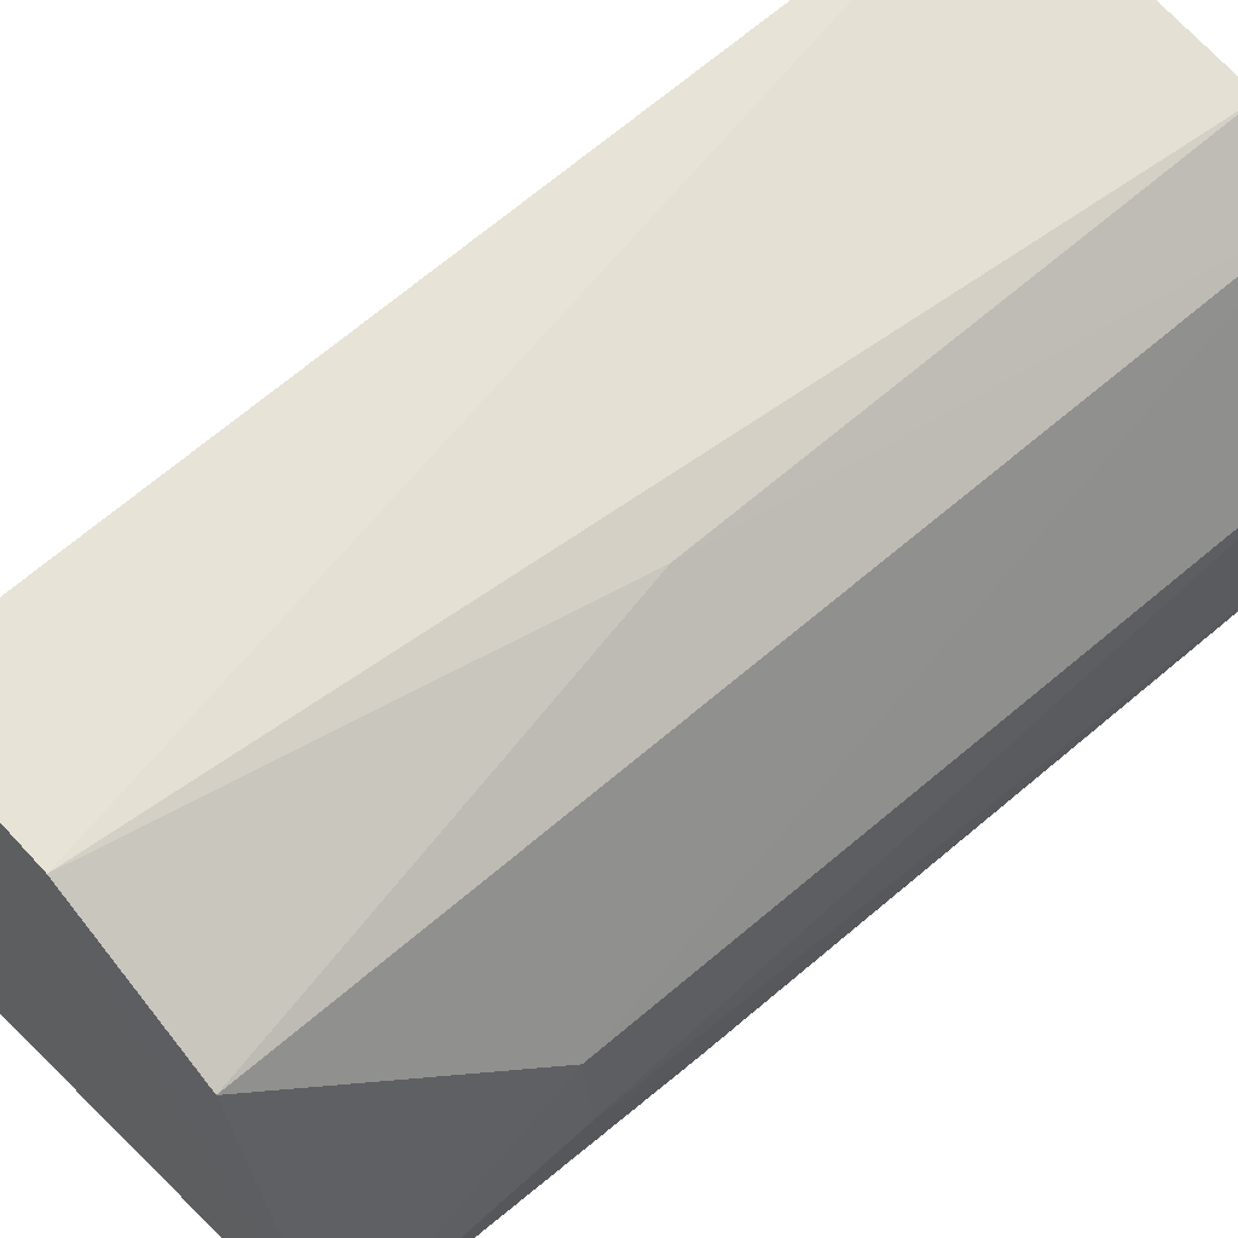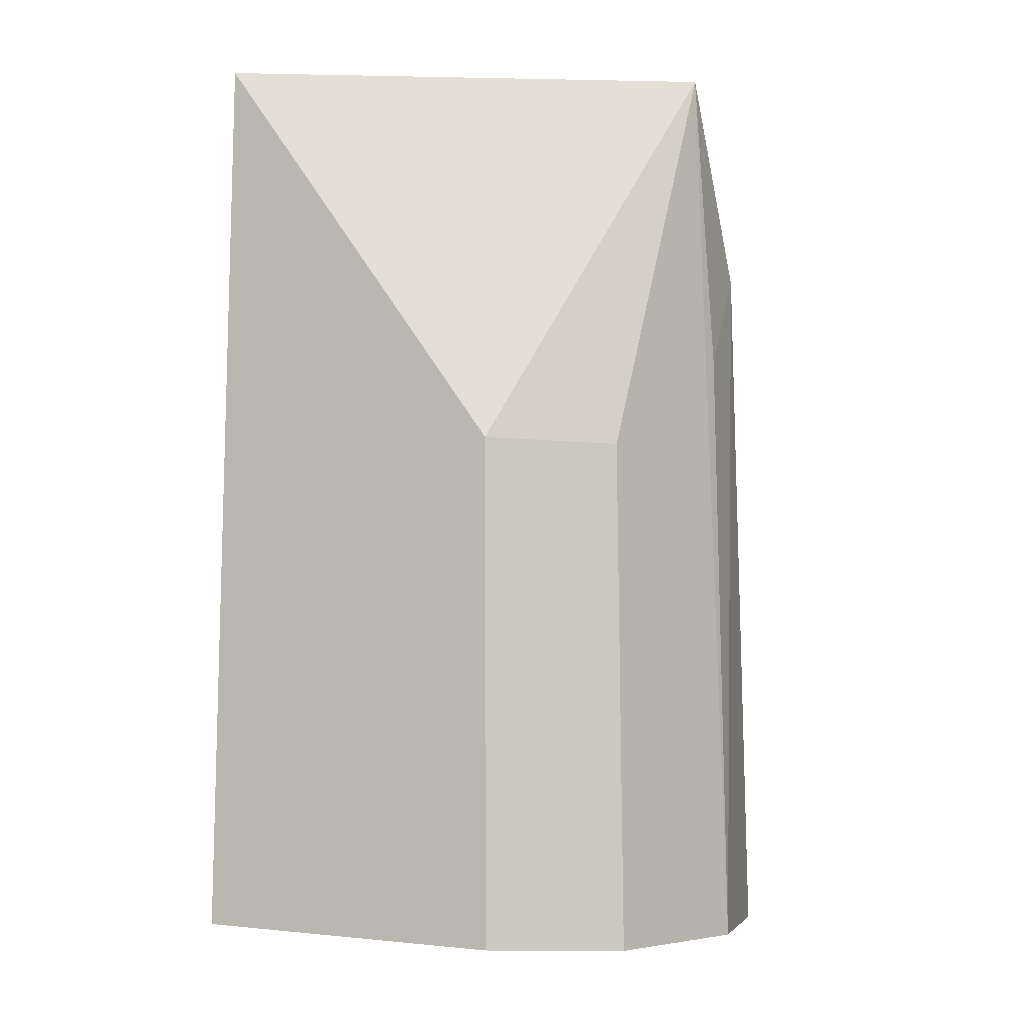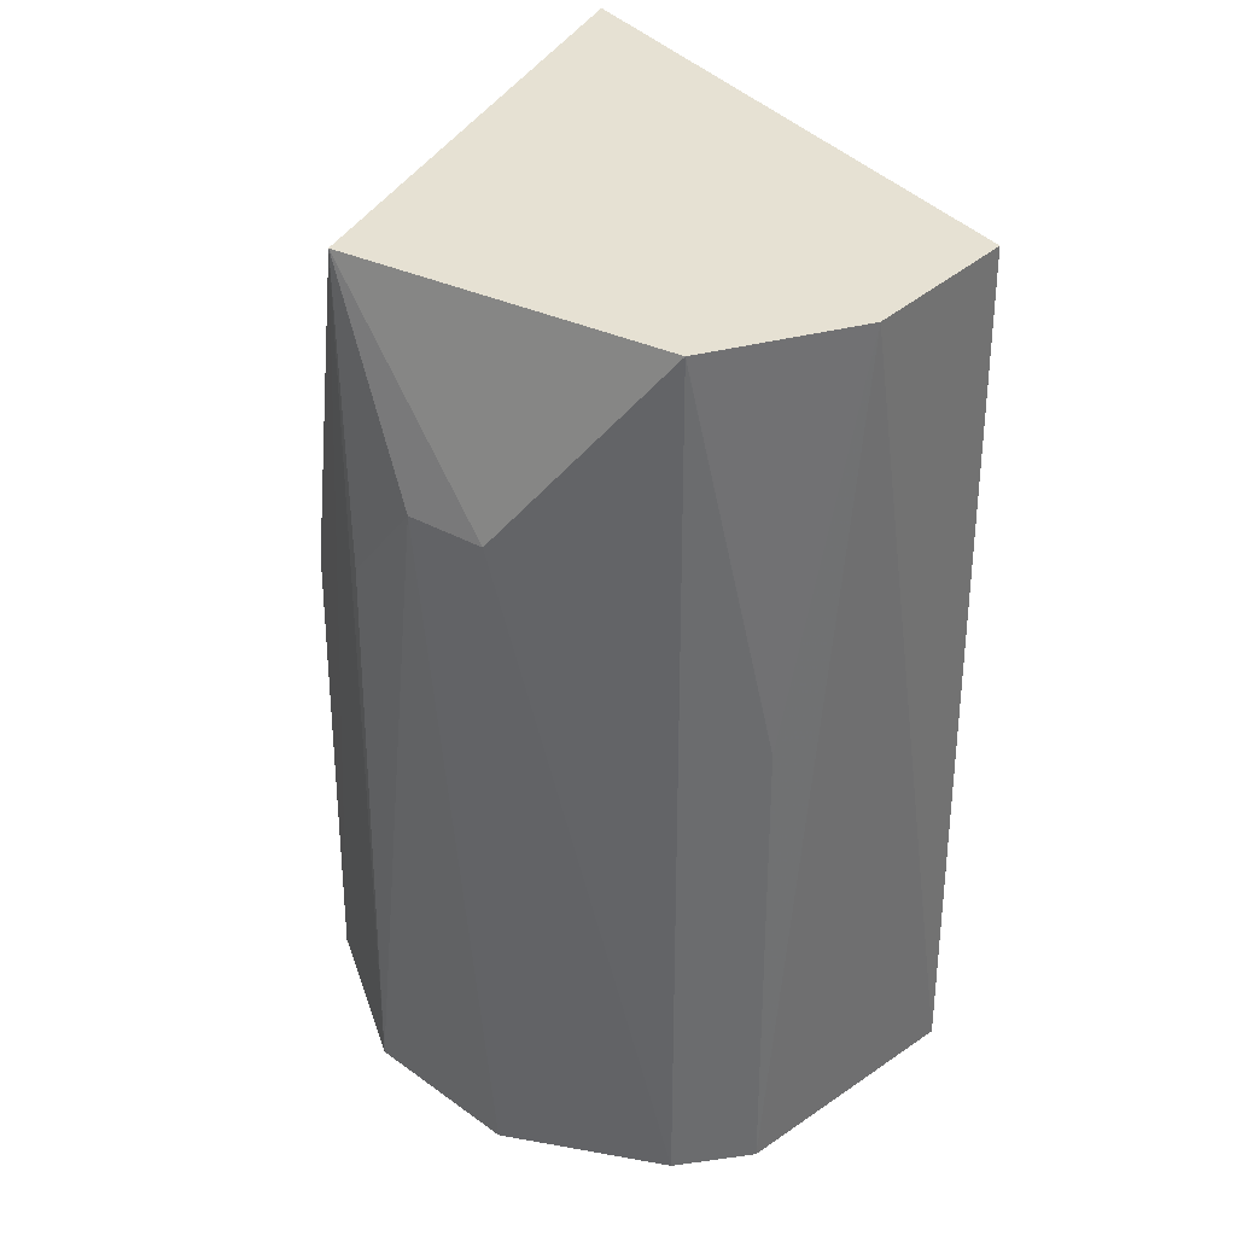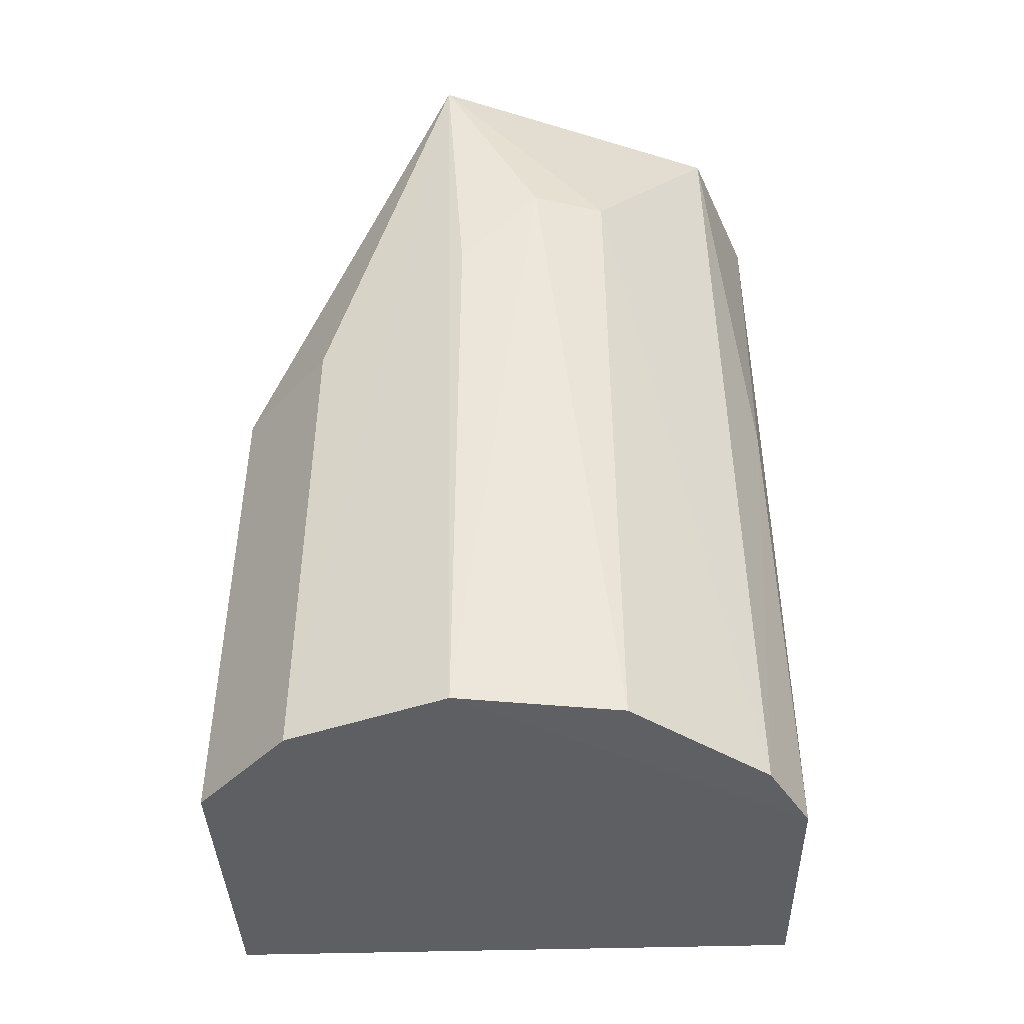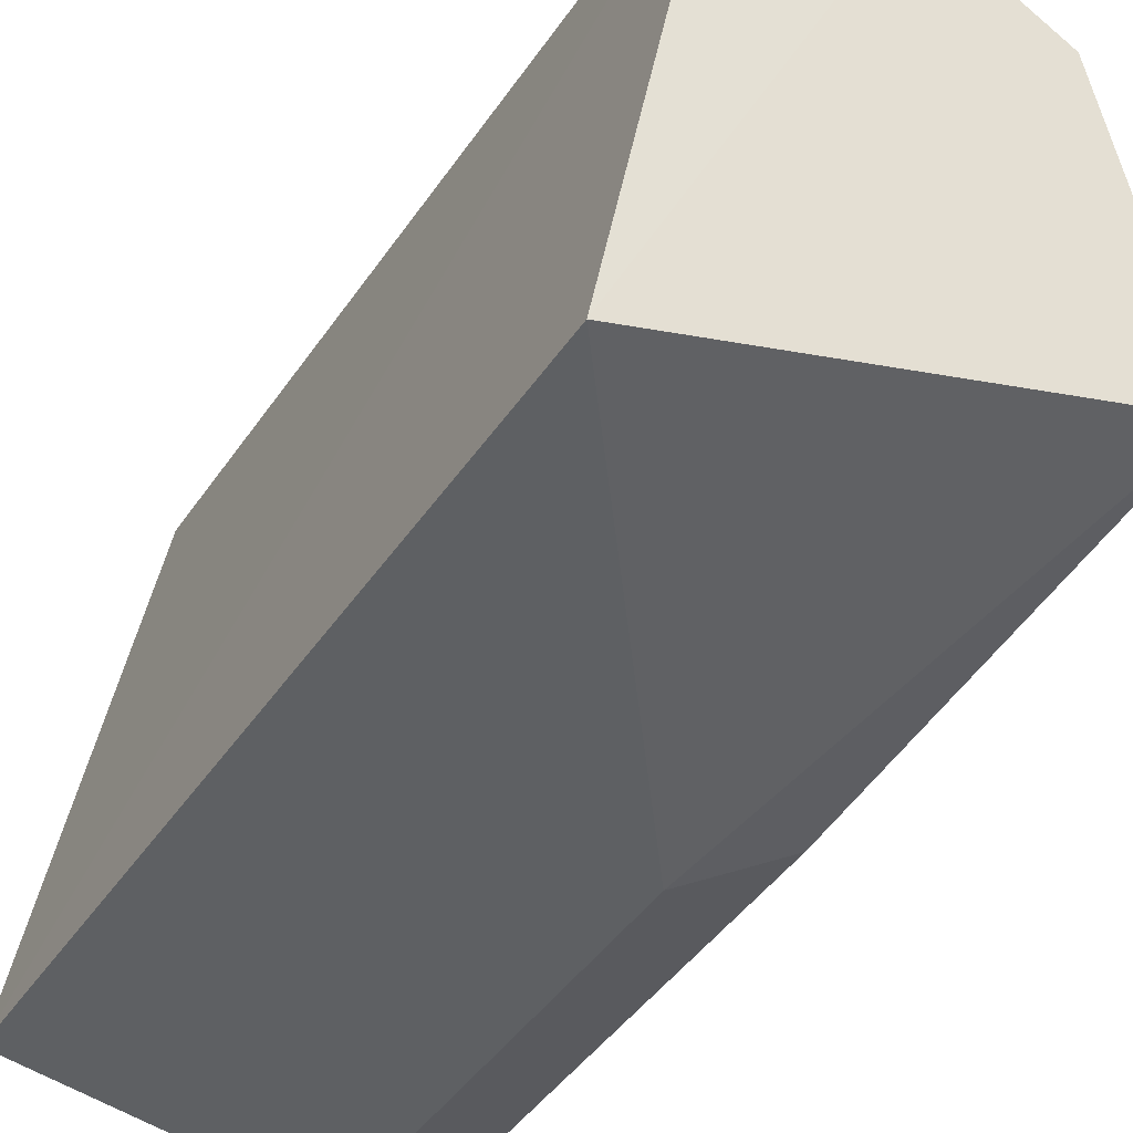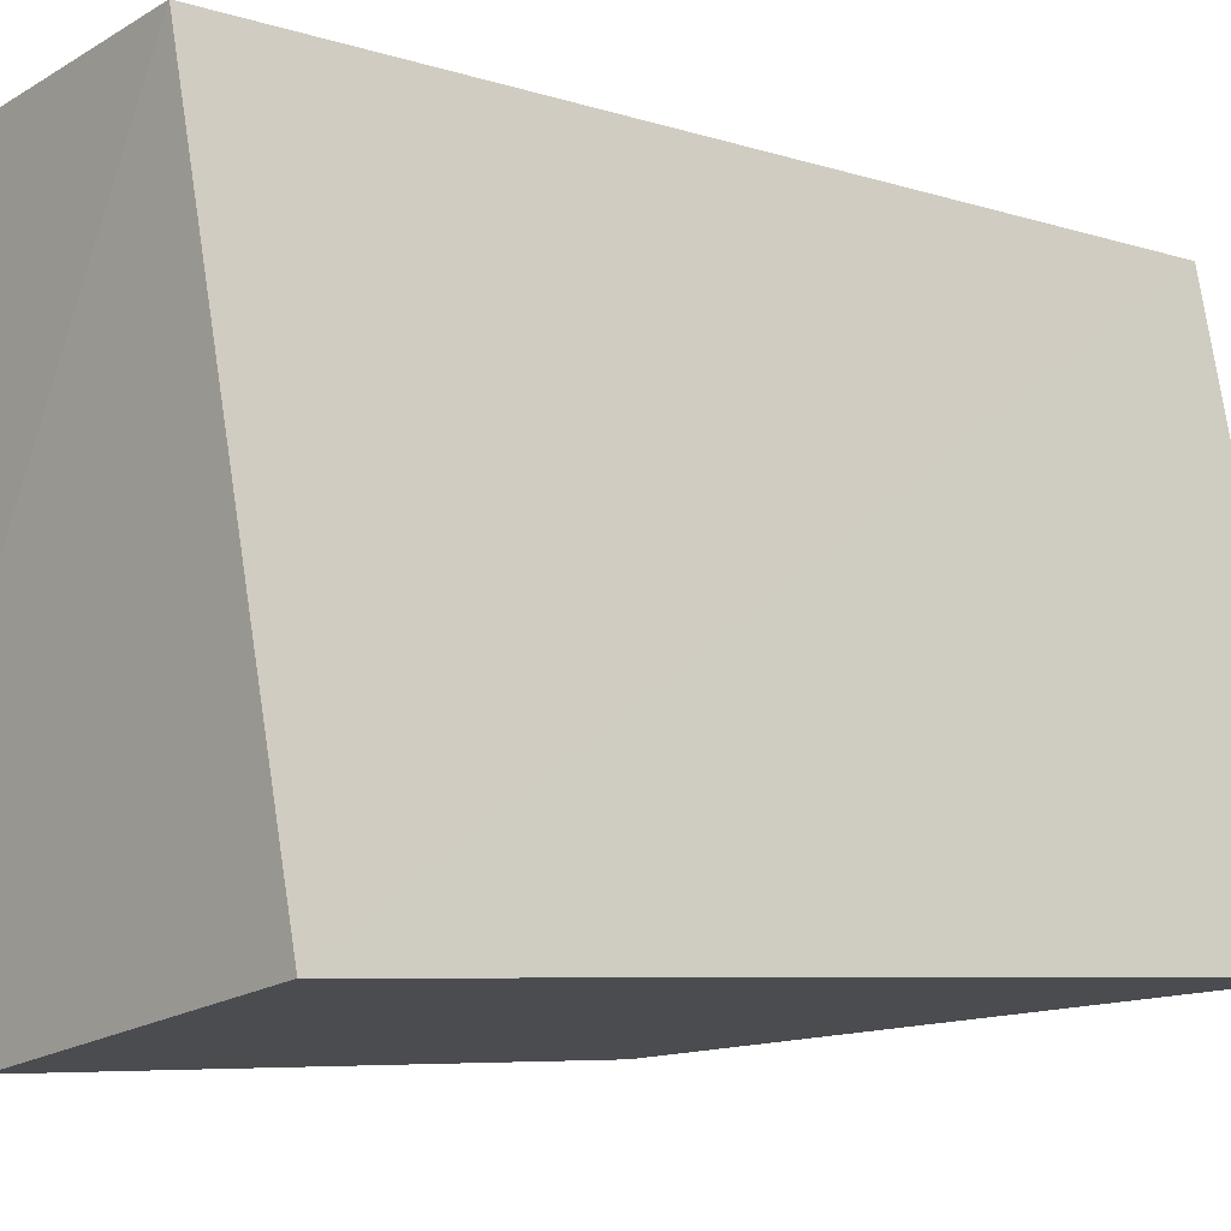
<metadata>
{"format":"obj","ext":"obj","renderer":"f3d","projection":"perspective","resolution":1024,"background":"white","views":[{"elev":61.5,"azim":47.8,"up":"+Y"},{"elev":-4.4,"azim":13.8,"up":"+Z"},{"elev":38.0,"azim":132.0,"up":"+Z"},{"elev":-41.5,"azim":82.8,"up":"+Z"},{"elev":-39.1,"azim":-29.5,"up":"+Y"},{"elev":-7.2,"azim":-130.4,"up":"+Y"}]}
</metadata>
<code>
v 0.01555 -0.04441 0.3409
v 0.04711 -0.01262 0.2643
v 0.04319 -0.01505 0.4014
v -0.0118 0.04451 0.4012
v -0.02999 -0.03777 0.2667
v 0.03257 0.03257 0.4011
v -0.02842 -0.03573 0.402
v 0.03449 -0.03449 0.2642
v -0.01215 0.04717 0.2645
v 0.04521 0.01151 0.3708
v 0.01192 0.04449 0.4012
v 0.03352 -0.03352 0.3405
v 0.01606 -0.04564 0.2651
v 0.02439 0.04225 0.2641
v 0.04673 3e-08 0.3709
v 0.04722 0.01178 0.2643
v 0.0237 0.04105 0.3405
v 0.04546 -0.01218 0.3557
v 0.03449 0.03449 0.2643
f 7 1 3
f 7 5 1
f 7 4 5
f 8 2 3
f 9 5 4
f 9 8 5
f 10 6 3
f 11 4 7
f 11 9 4
f 11 7 3
f 11 3 6
f 12 8 3
f 12 3 1
f 12 1 8
f 13 8 1
f 13 1 5
f 13 5 8
f 14 2 8
f 14 8 9
f 14 9 11
f 15 10 3
f 16 2 14
f 16 15 2
f 16 10 15
f 17 14 11
f 17 11 6
f 18 15 3
f 18 3 2
f 18 2 15
f 19 16 14
f 19 6 10
f 19 10 16
f 19 17 6
f 19 14 17

</code>
